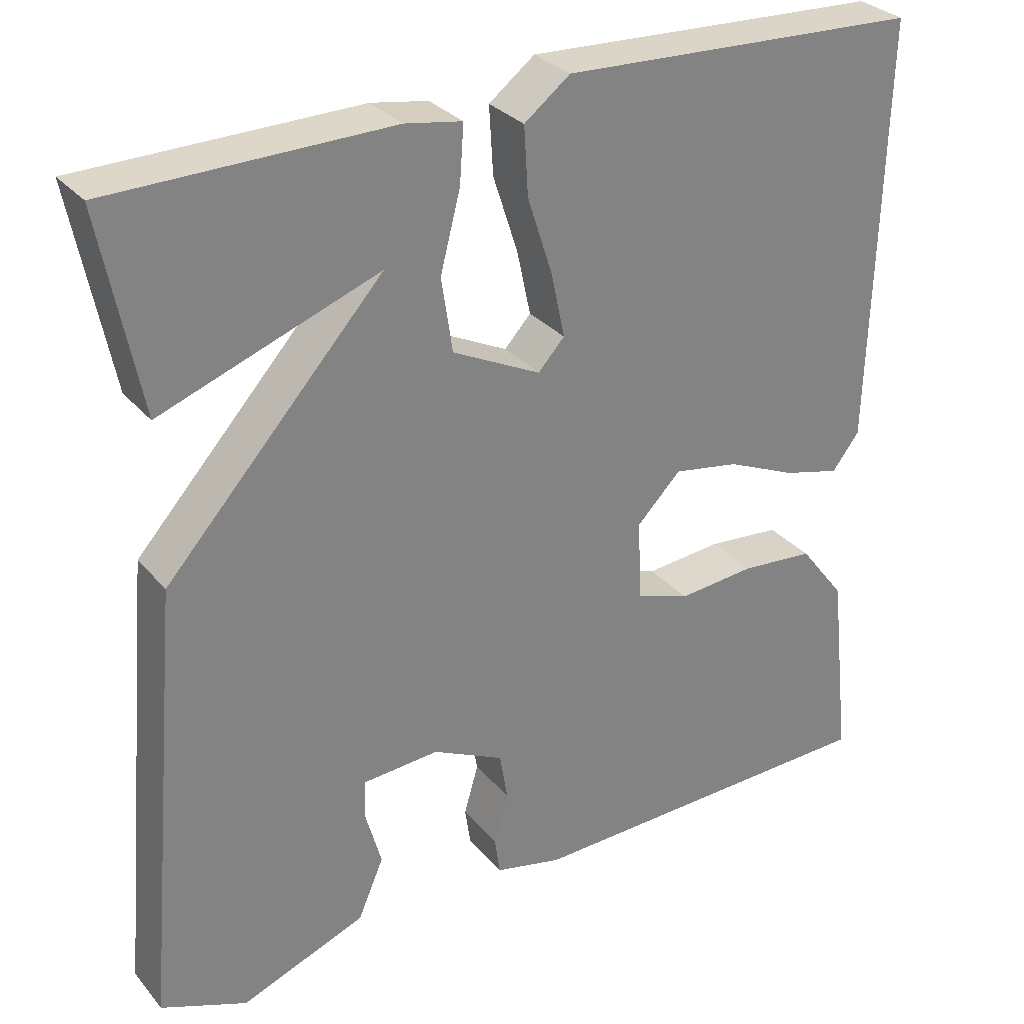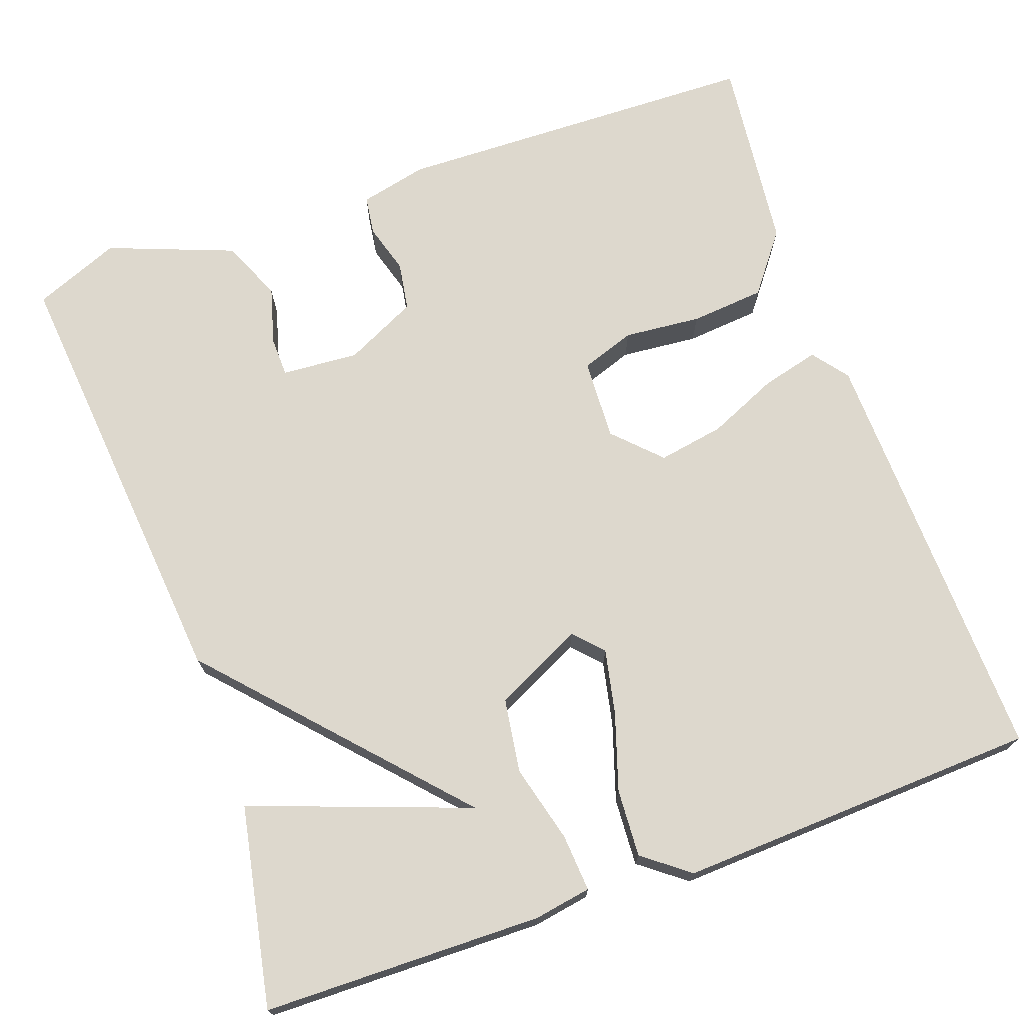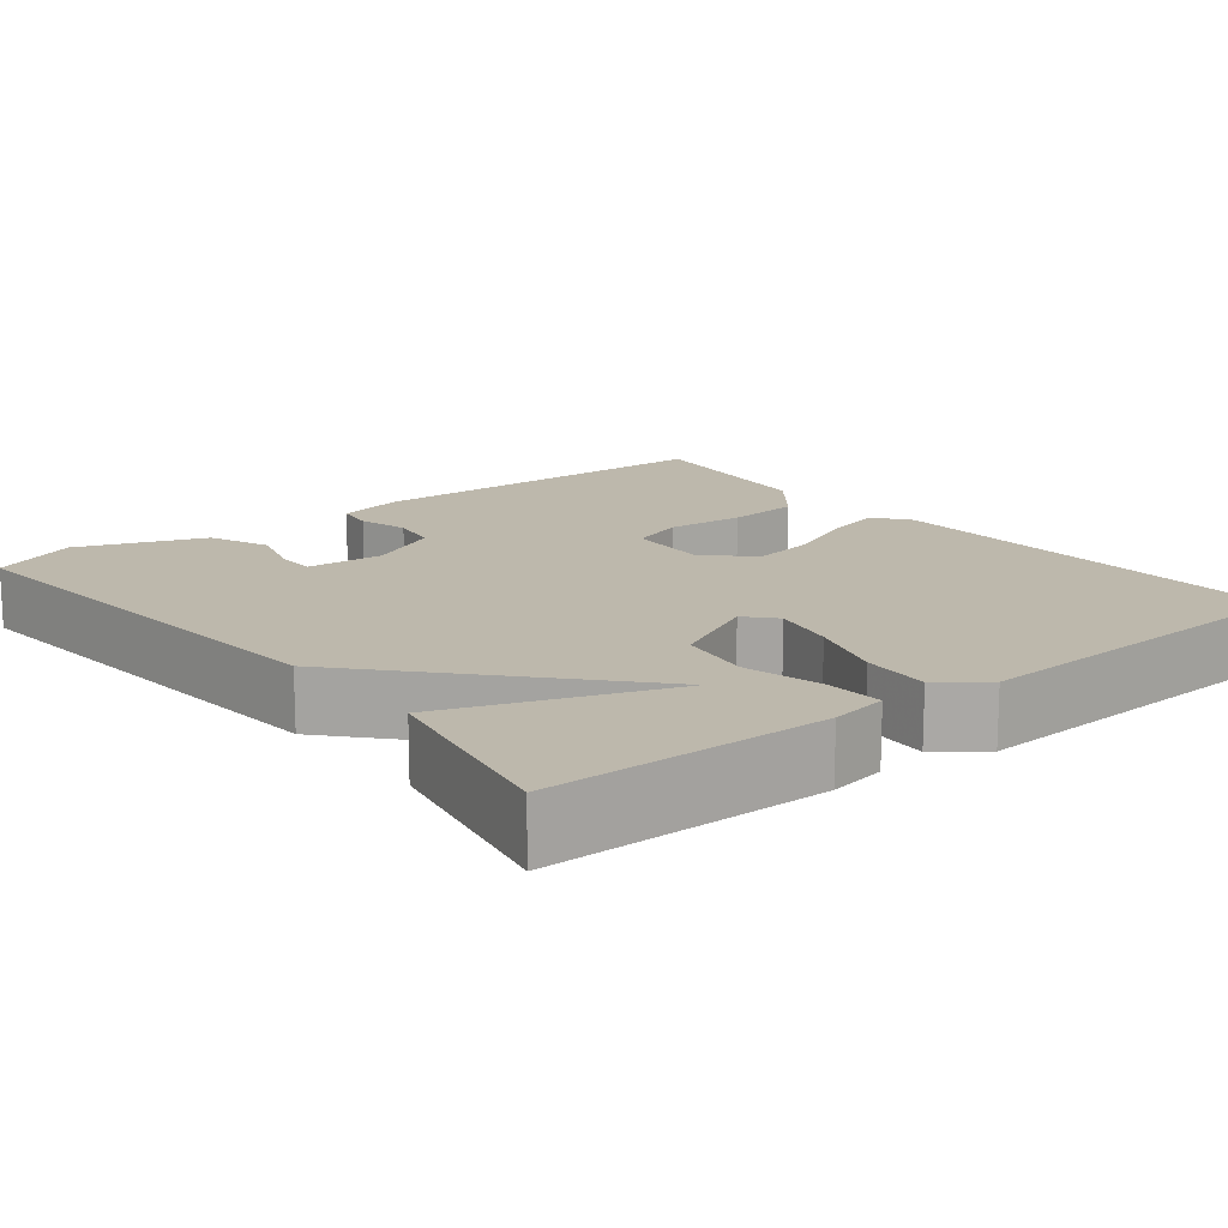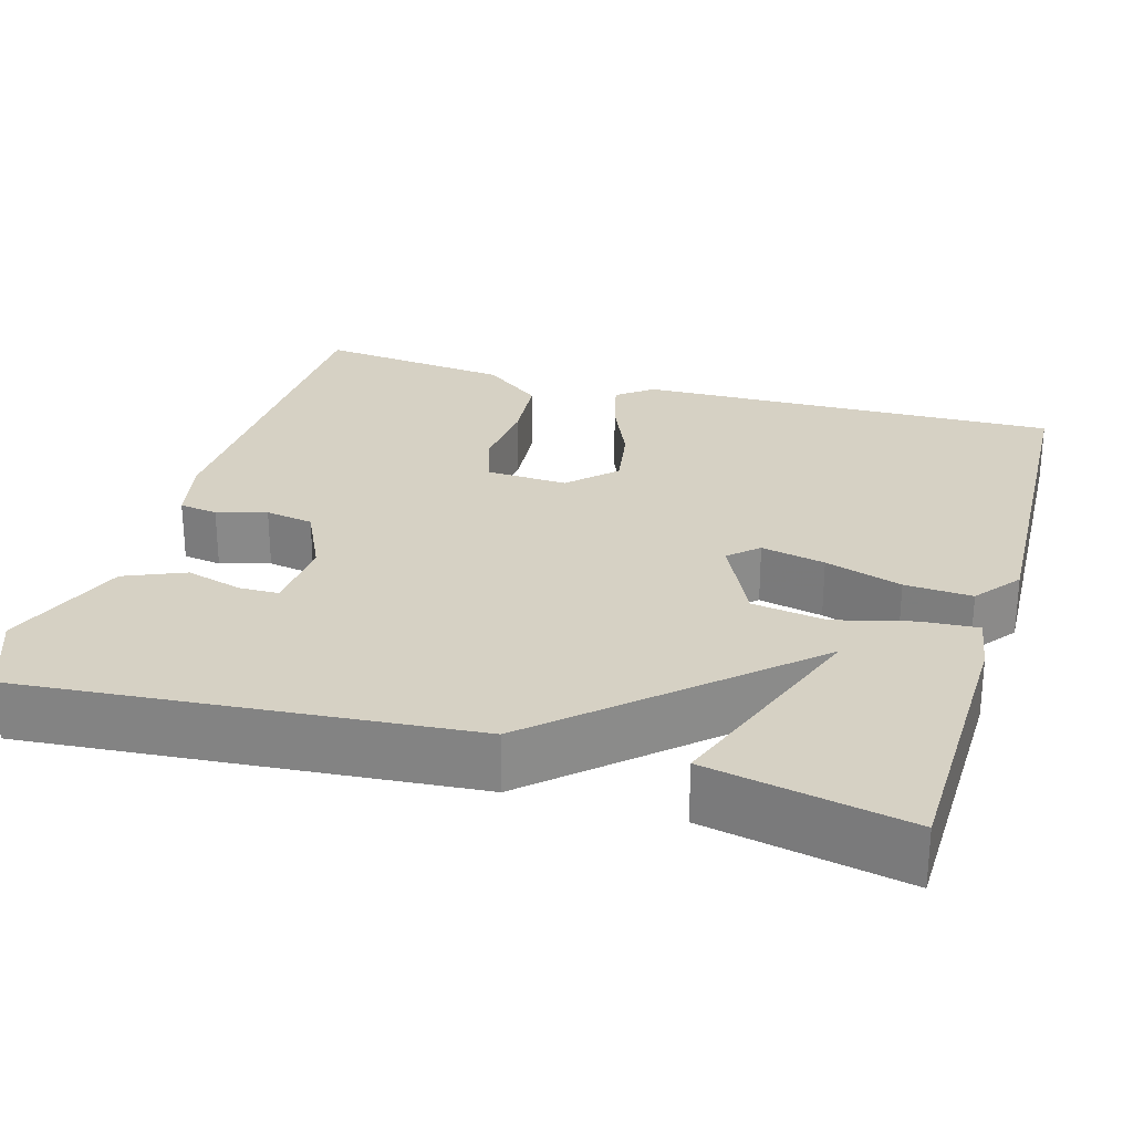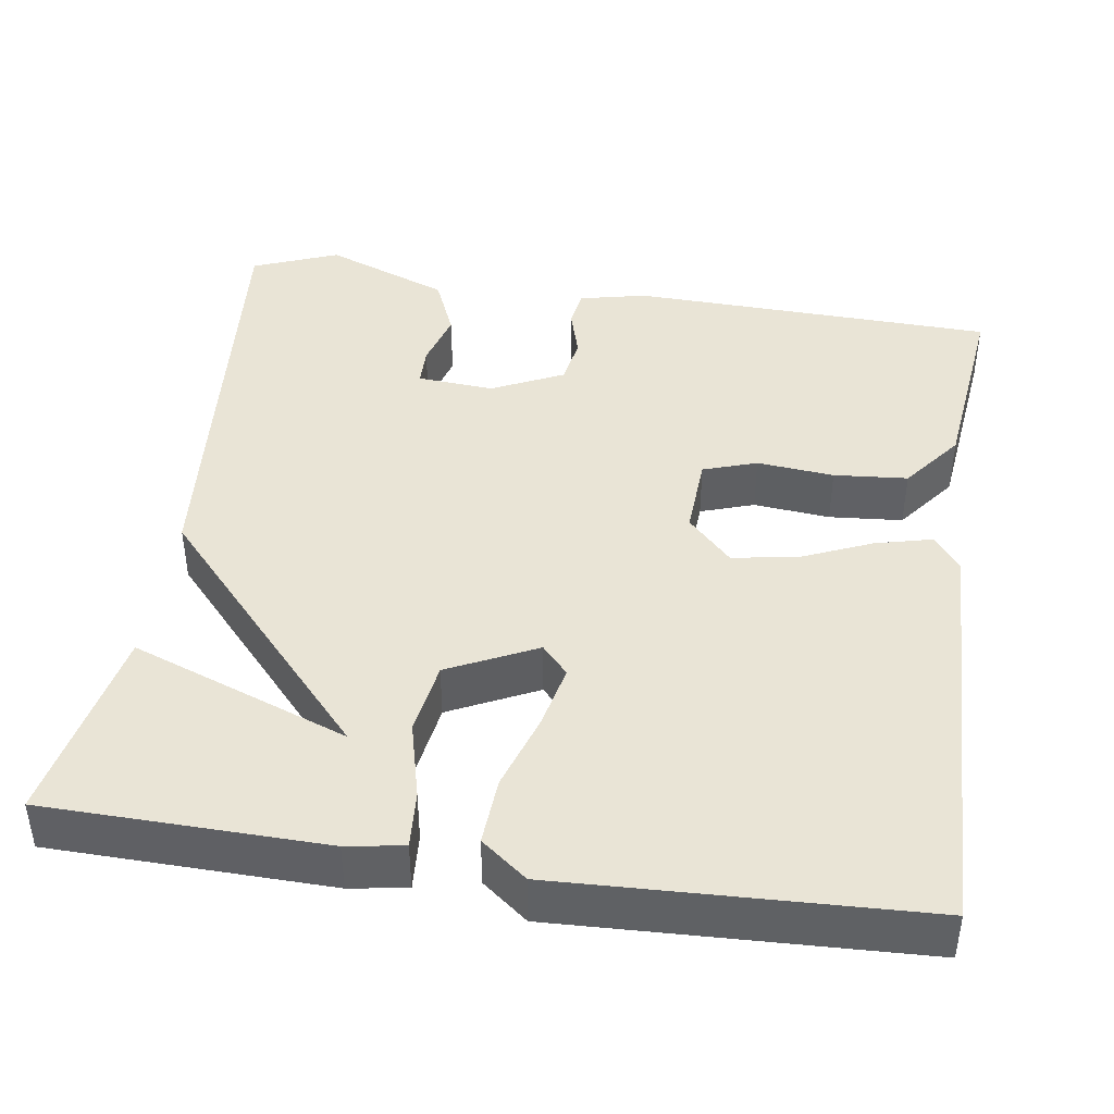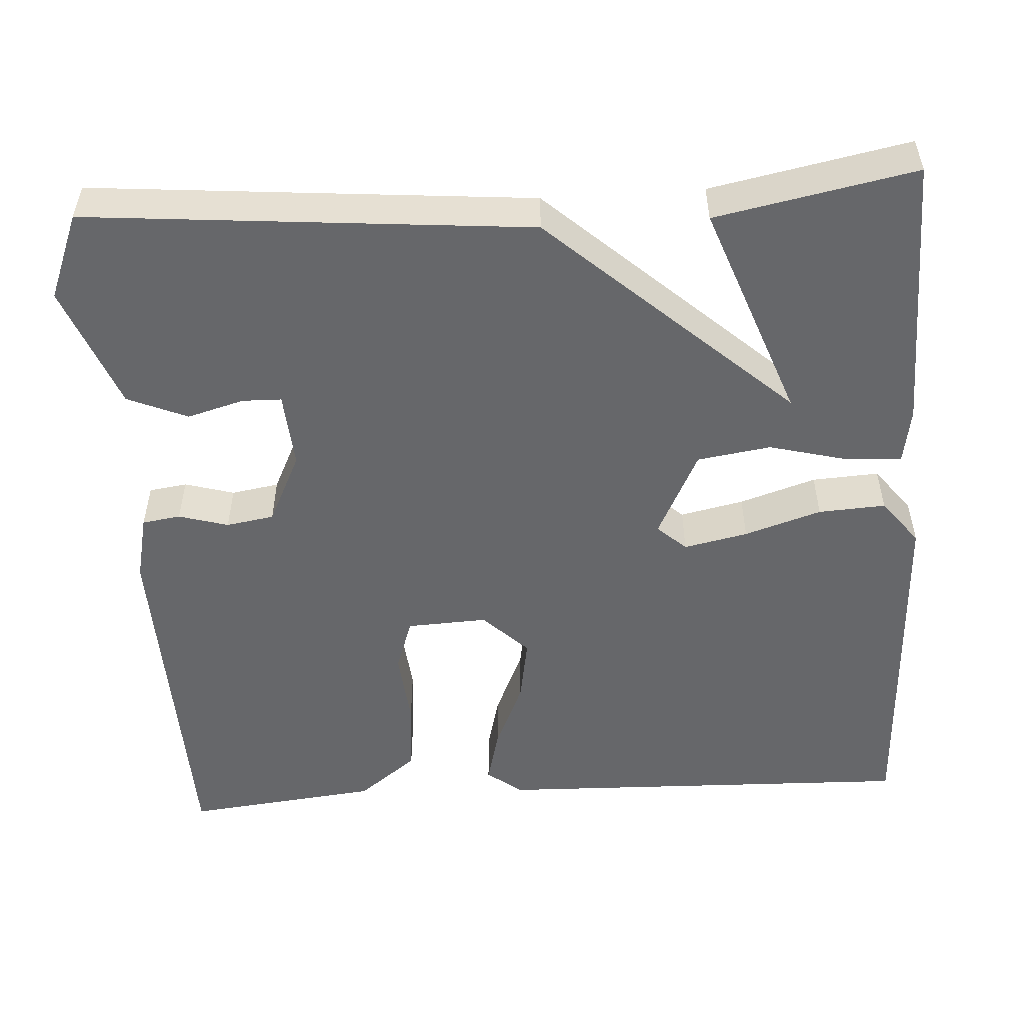
<metadata>
{"format":"obj","ext":"obj","renderer":"f3d","projection":"perspective","resolution":1024,"background":"white","views":[{"elev":30.0,"azim":-32.2,"up":"+Z"},{"elev":72.1,"azim":-19.7,"up":"+Y"},{"elev":14.9,"azim":-38.5,"up":"+Y"},{"elev":26.8,"azim":-73.6,"up":"+Y"},{"elev":42.7,"azim":8.7,"up":"+Y"},{"elev":-52.2,"azim":-86.4,"up":"+Y"}]}
</metadata>
<code>
v 0.5 0.07 0.5
v 0.485 0.07 -0.03
v 0.451 0.07 -0.074
v 0.38 0.07 -0.056
v 0.293 0.07 -0.018
v 0.211 0.07 -0.004
v 0.156 0.07 -0.06
v 0.161 0.07 -0.161
v 0.228 0.07 -0.184
v 0.324 0.07 -0.175
v 0.416 0.07 -0.183
v 0.473 0.07 -0.257
v 0.5 0.07 -0.5
v 0.044 0.07 -0.513
v -0.04 0.07 -0.494
v -0.047 0.07 -0.446
v -0.029 0.07 -0.384
v -0.039 0.07 -0.324
v -0.128 0.07 -0.281
v -0.224 0.07 -0.288
v -0.225 0.07 -0.337
v -0.205 0.07 -0.408
v -0.237 0.07 -0.483
v -0.393 0.07 -0.543
v -0.5 0.07 -0.5
v -0.451 0.07 0.051
v -0.179 0.07 0.351
v -0.451 0.07 0.251
v -0.5 0.07 0.5
v -0.152 0.07 0.506
v -0.081 0.07 0.494
v -0.086 0.07 0.423
v -0.111 0.07 0.326
v -0.097 0.07 0.234
v 0.013 0.07 0.18
v 0.046 0.07 0.216
v 0.029 0.07 0.296
v -0.002 0.07 0.392
v -0.007 0.07 0.476
v 0.05 0.07 0.52
v 0.5 0 0.5
v 0.485 0 -0.03
v 0.451 0 -0.074
v 0.38 0 -0.056
v 0.293 0 -0.018
v 0.211 0 -0.004
v 0.156 0 -0.06
v 0.161 0 -0.161
v 0.228 0 -0.184
v 0.324 0 -0.175
v 0.416 0 -0.183
v 0.473 0 -0.257
v 0.5 0 -0.5
v 0.044 0 -0.513
v -0.04 0 -0.494
v -0.047 0 -0.446
v -0.029 0 -0.384
v -0.039 0 -0.324
v -0.128 0 -0.281
v -0.224 0 -0.288
v -0.225 0 -0.337
v -0.205 0 -0.408
v -0.237 0 -0.483
v -0.393 0 -0.543
v -0.5 0 -0.5
v -0.451 0 0.051
v -0.179 0 0.351
v -0.451 0 0.251
v -0.5 0 0.5
v -0.152 0 0.506
v -0.081 0 0.494
v -0.086 0 0.423
v -0.111 0 0.326
v -0.097 0 0.234
v 0.013 0 0.18
v 0.046 0 0.216
v 0.029 0 0.296
v -0.002 0 0.392
v -0.007 0 0.476
v 0.05 0 0.52
f 3 4 5
f 2 3 5
f 1 2 5
f 40 1 5
f 39 40 5
f 38 39 5
f 37 38 5
f 36 37 5 6
f 35 36 6 7
f 34 35 7 8
f 31 32 33
f 30 31 33
f 29 30 33
f 27 28 29
f 27 29 33
f 26 27 33 34
f 24 25 26
f 23 24 26
f 22 23 26
f 21 22 26
f 20 21 26
f 26 34 8
f 20 26 8
f 19 20 8
f 15 16 17
f 14 15 17
f 13 14 17
f 12 13 17
f 11 12 17
f 10 11 17
f 9 10 17
f 9 17 18
f 8 9 18 19
f 45 44 43
f 45 43 42
f 45 42 41
f 45 41 80
f 45 80 79
f 45 79 78
f 45 78 77
f 46 45 77 76
f 47 46 76 75
f 48 47 75 74
f 73 72 71
f 73 71 70
f 73 70 69
f 69 68 67
f 73 69 67
f 74 73 67 66
f 66 65 64
f 66 64 63
f 66 63 62
f 66 62 61
f 66 61 60
f 48 74 66
f 48 66 60
f 48 60 59
f 57 56 55
f 57 55 54
f 57 54 53
f 57 53 52
f 57 52 51
f 57 51 50
f 57 50 49
f 58 57 49
f 59 58 49 48
f 1 41 42 2
f 2 42 43 3
f 3 43 44 4
f 4 44 45 5
f 5 45 46 6
f 6 46 47 7
f 7 47 48 8
f 8 48 49 9
f 9 49 50 10
f 10 50 51 11
f 11 51 52 12
f 12 52 53 13
f 13 53 54 14
f 14 54 55 15
f 15 55 56 16
f 16 56 57 17
f 17 57 58 18
f 18 58 59 19
f 19 59 60 20
f 20 60 61 21
f 21 61 62 22
f 22 62 63 23
f 23 63 64 24
f 24 64 65 25
f 25 65 66 26
f 26 66 67 27
f 27 67 68 28
f 28 68 69 29
f 29 69 70 30
f 30 70 71 31
f 31 71 72 32
f 32 72 73 33
f 33 73 74 34
f 34 74 75 35
f 35 75 76 36
f 36 76 77 37
f 37 77 78 38
f 38 78 79 39
f 39 79 80 40
f 40 80 41 1

</code>
